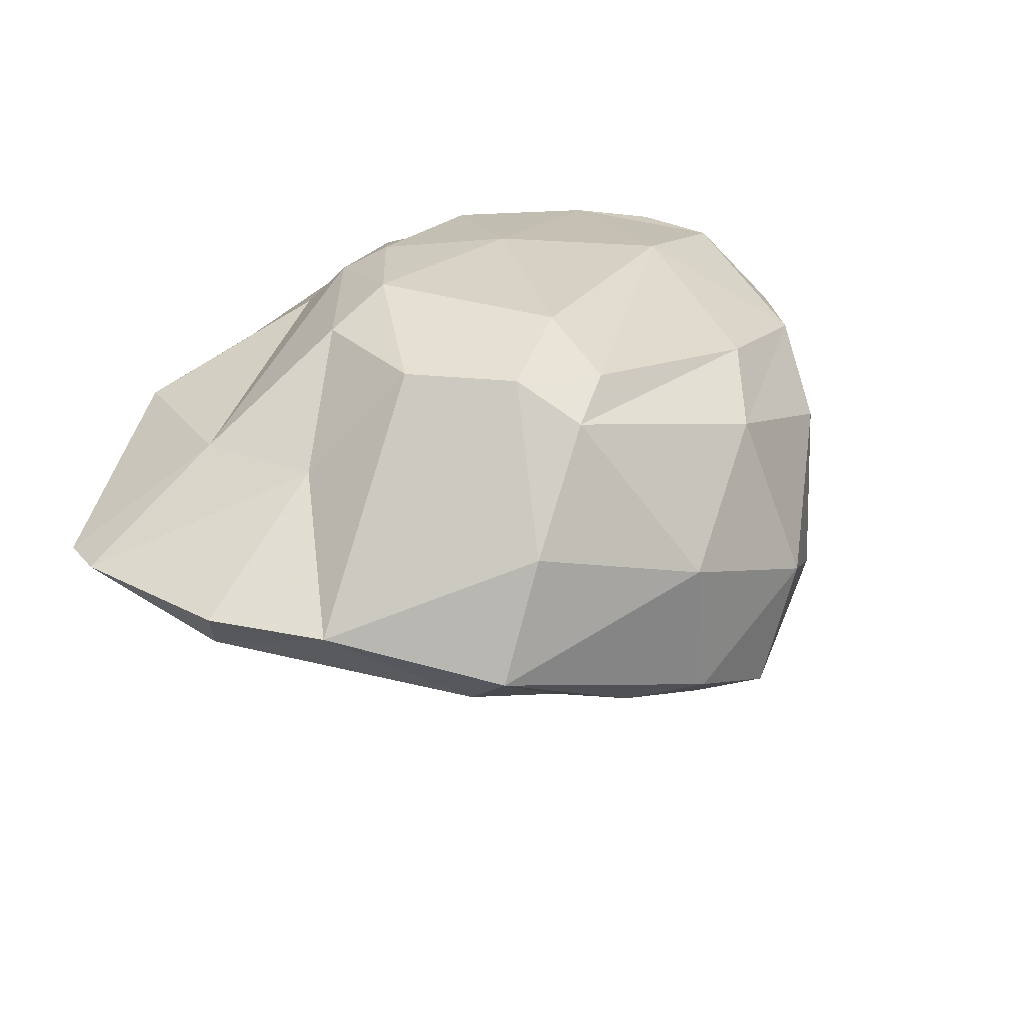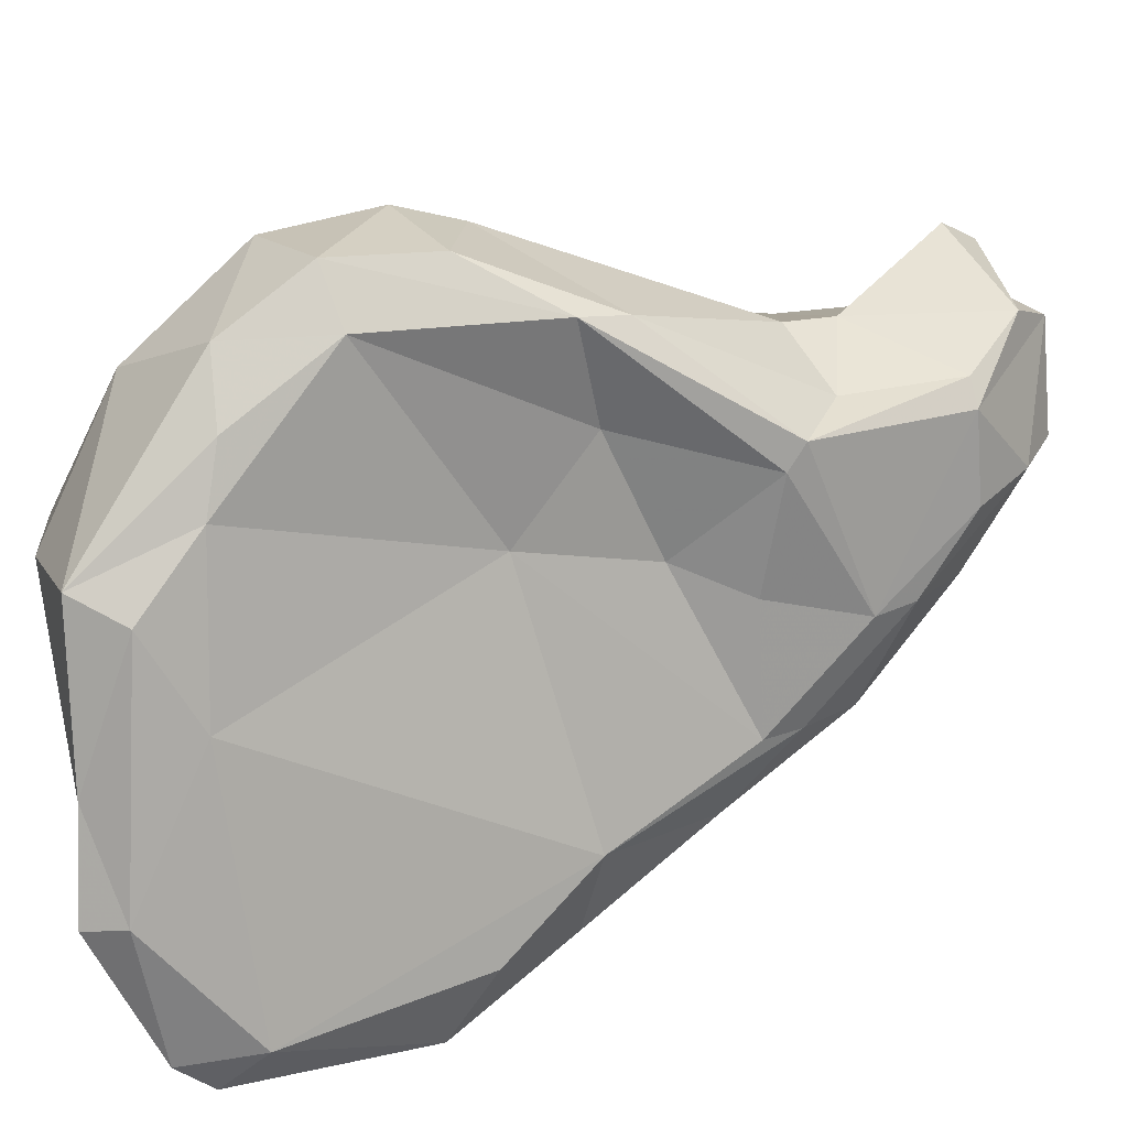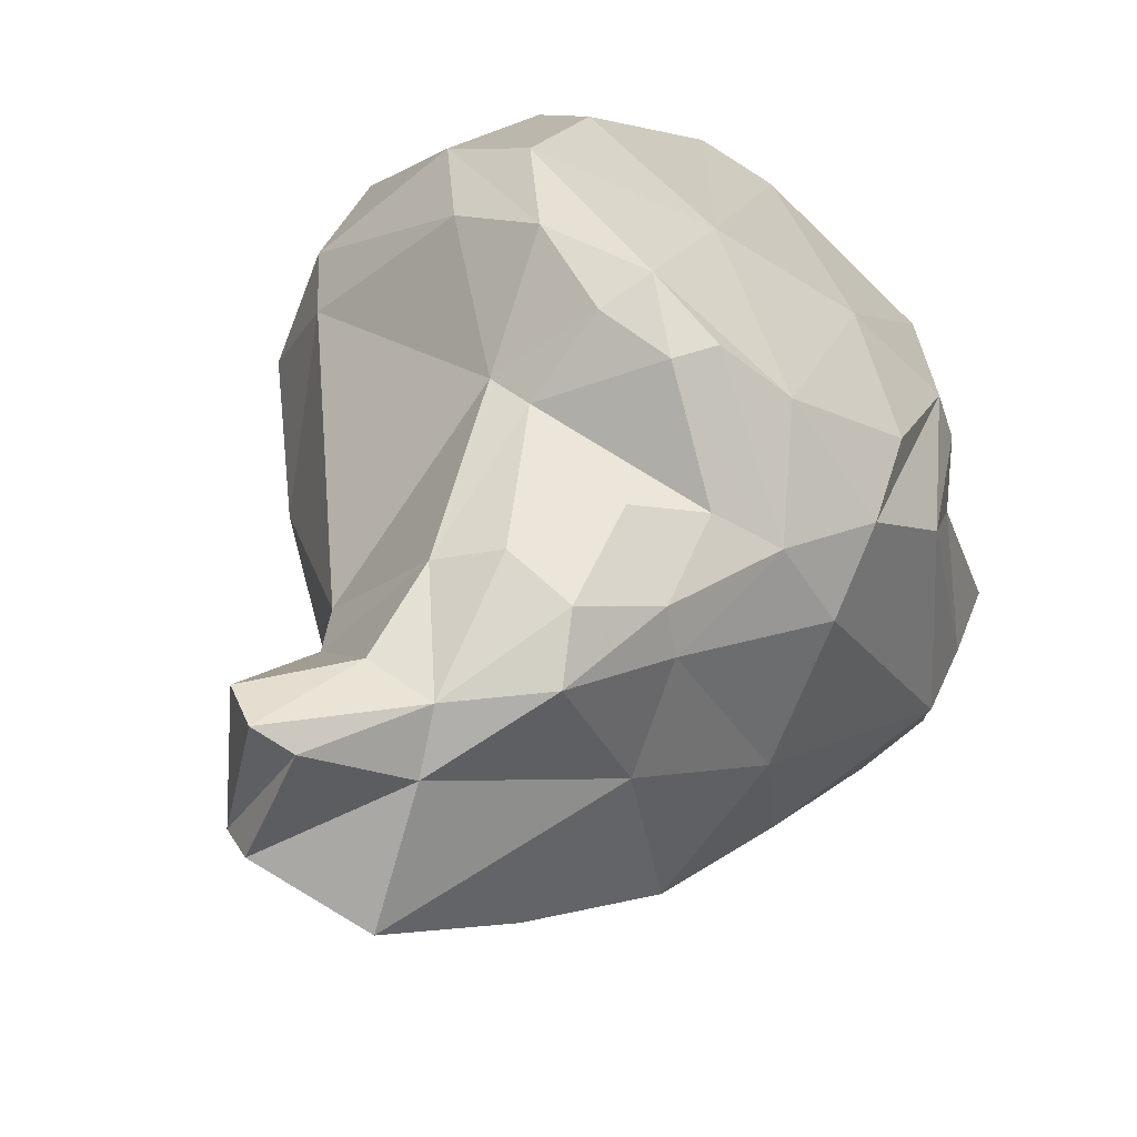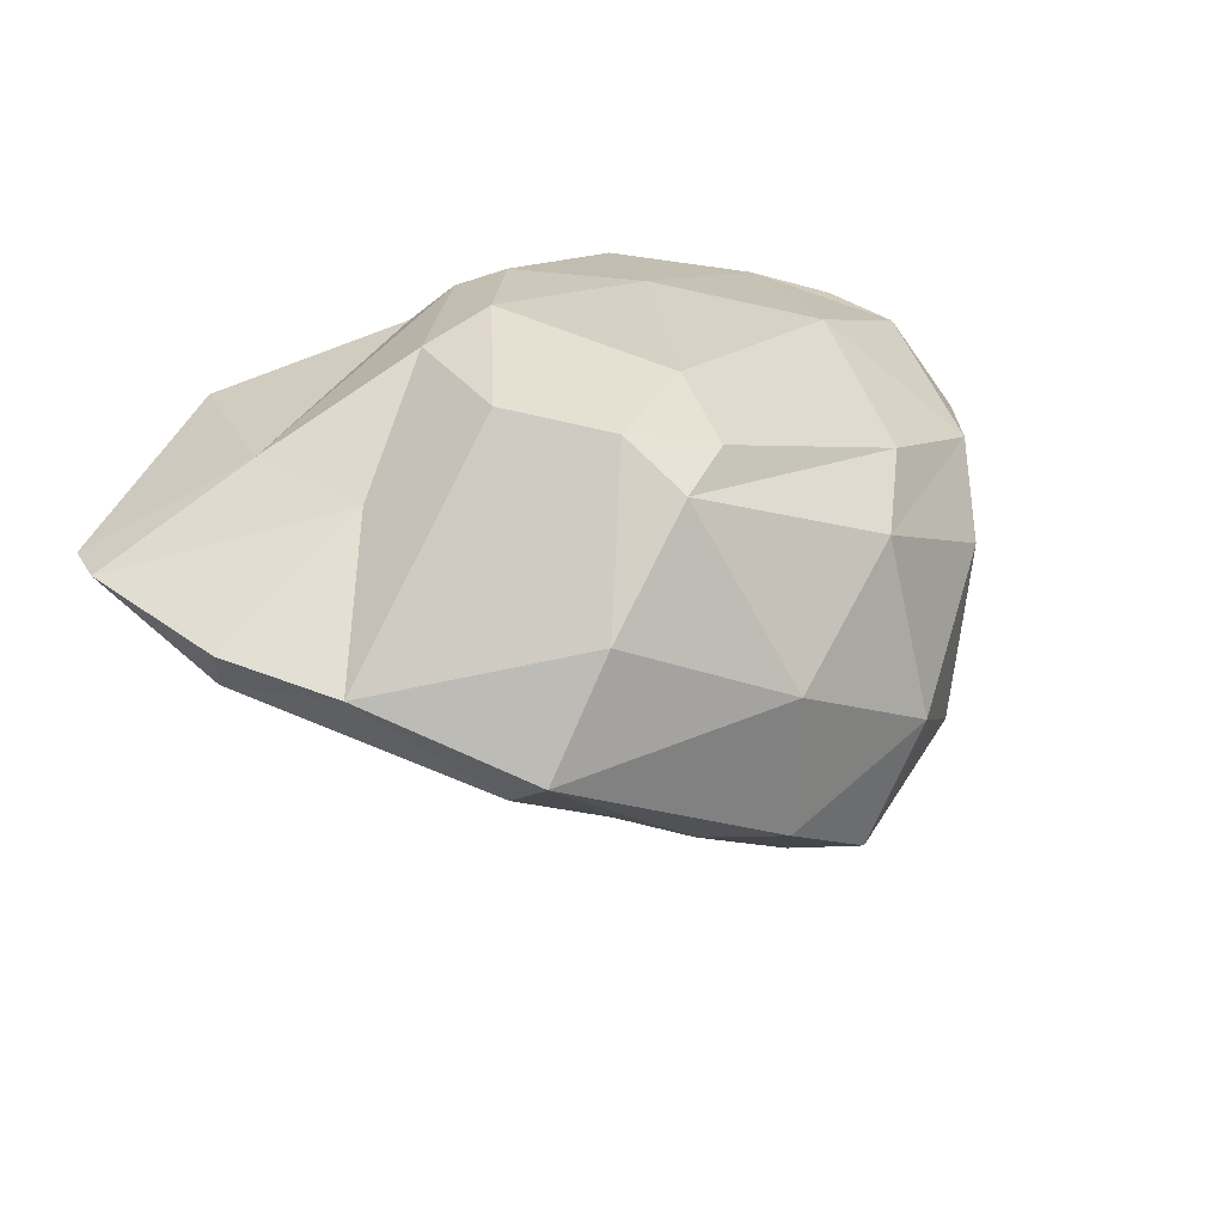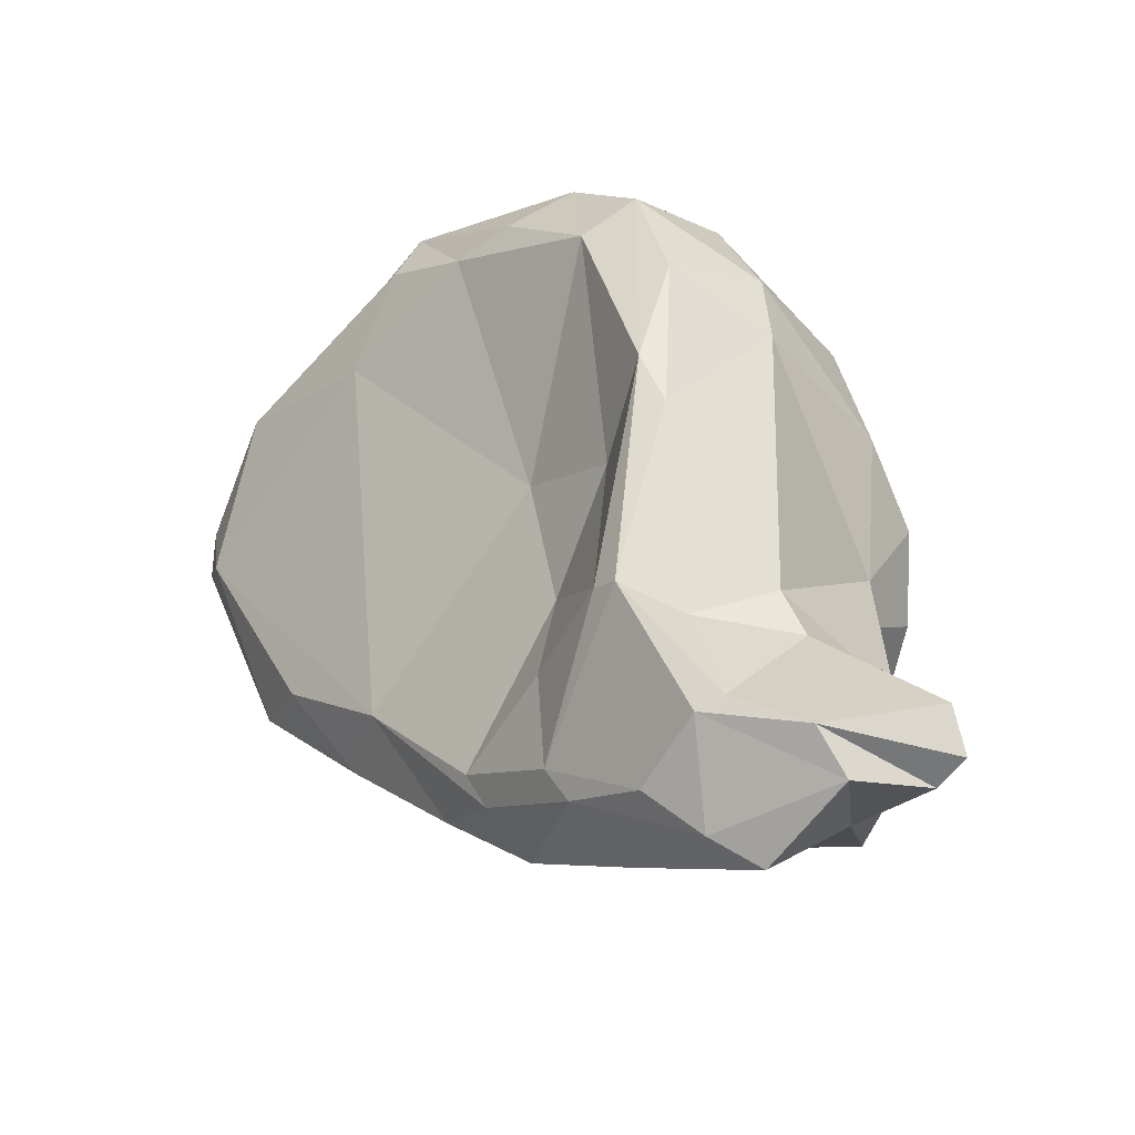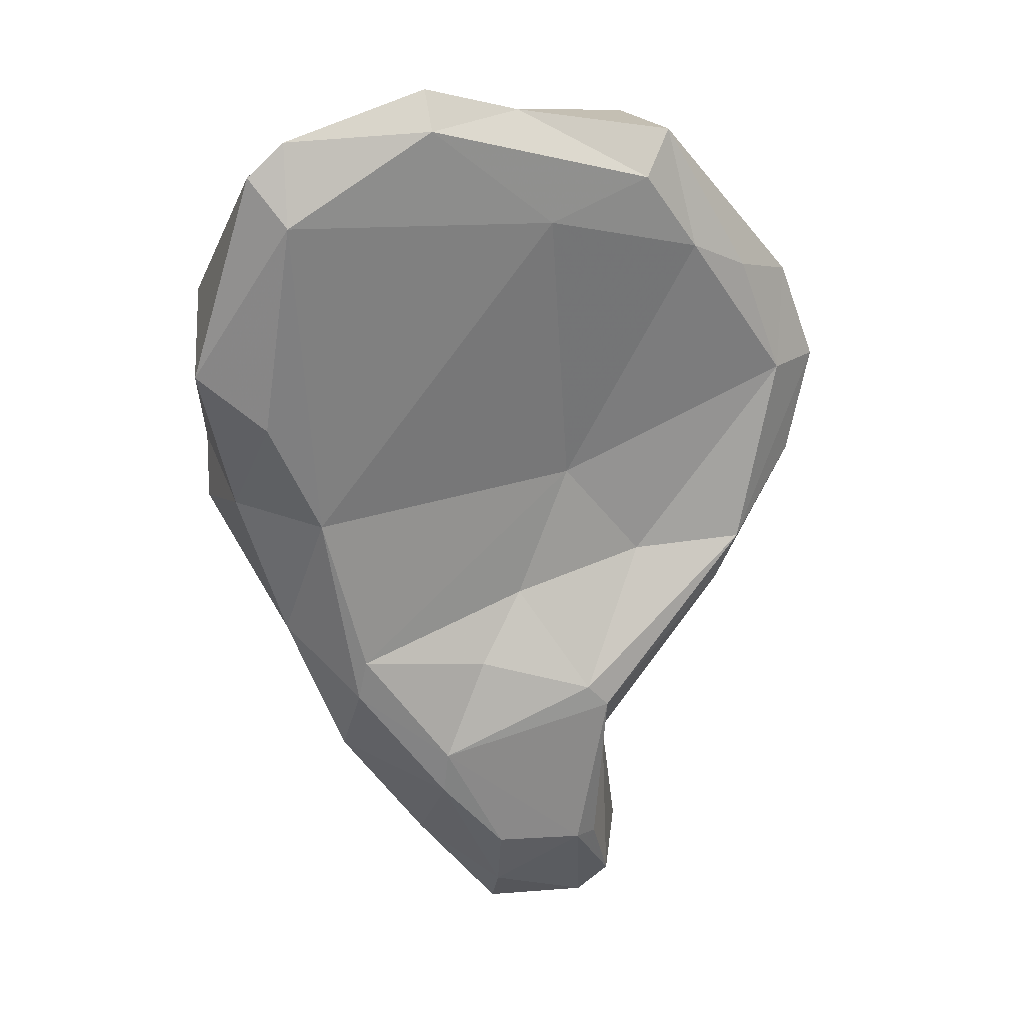
<metadata>
{"format":"obj","ext":"obj","renderer":"f3d","projection":"perspective","resolution":1024,"background":"white","views":[{"elev":76.5,"azim":-138.4,"up":"+Y"},{"elev":-48.6,"azim":-86.7,"up":"+Z"},{"elev":59.7,"azim":22.4,"up":"+Z"},{"elev":74.1,"azim":-128.8,"up":"+Y"},{"elev":-62.1,"azim":-101.1,"up":"+Y"},{"elev":-2.9,"azim":-178.7,"up":"+Y"}]}
</metadata>
<code>
v 199.8 295.6 66.2
v 200.5 292.5 67.27
v 200.8 298.2 64.46
v 202.2 289.5 66.63
v 201 297.5 69.11
v 201.1 294.2 70.32
v 201 295 64.75
v 204.7 301.9 60.12
v 205.6 289.1 66.39
v 202.2 298 62.66
v 202.9 301 66.33
v 206.2 284.2 71.34
v 202 292.3 70.71
v 202.9 288.2 67.53
v 205.4 300.2 59.45
v 206.2 303.2 63.17
v 204.8 300.2 70.78
v 203.9 298.4 61.34
v 203.9 296.4 73.42
v 207.9 291.5 64.54
v 206.2 279.6 75.58
v 206.5 283.8 66.74
v 206.7 283 68.77
v 205.3 293.6 74.75
v 209.4 301.9 57.72
v 207.8 303.5 66.79
v 206.6 282.7 72.09
v 207.2 278.6 76.14
v 207.9 293 76.51
v 206.5 277.9 71.84
v 207 279.4 69.68
v 207.5 277 72.89
v 206.4 295.8 75.27
v 208.5 302.9 68.4
v 206.6 299.3 72.64
v 208.1 289.5 74.91
v 208.5 281.6 75.06
v 207.5 279.2 68.97
v 208.3 298.7 58.71
v 207.2 284.4 66.27
v 211.8 300.8 55.74
v 211.8 282.1 65.79
v 210.1 291 76.82
v 210.2 279.2 68.08
v 208.8 284.3 75.29
v 210.4 281.1 75.14
v 209.3 288.9 75.34
v 210.7 285.2 65.36
v 210 303.5 66.54
v 208.2 278.6 75.6
v 210.5 279.7 73.97
v 212.3 287.4 75.18
v 210.5 284.8 75.95
v 210.9 301.7 69.08
v 212.1 302.2 55.99
v 210.3 277.7 69.81
v 212.4 284.1 75.86
v 211.3 295.9 74.5
v 212.6 303.1 64.72
v 210.5 277 71.43
v 211 292.3 77.1
v 209.5 287.6 65.65
v 212 281 66.51
v 215.6 289.5 61.06
v 213.1 301.3 61.06
v 214.4 285.2 63.94
v 212.2 290.5 76.68
v 214.1 288.1 74.74
v 212.8 282.4 75.14
v 214.3 283.1 70.76
v 212.9 279.6 68.55
v 215.6 300.3 66.88
v 215.6 300.9 64.74
v 213 291.3 76.56
v 216 300.6 59.85
v 214.5 285.1 73.32
v 216.1 300.4 54.97
v 214 285.7 74.41
v 215.8 288.4 73.86
v 216 297.9 55.25
v 214.7 297.1 71.19
v 214.7 284.1 64.62
v 214.8 291.5 75.21
v 215.3 282.6 66.09
v 217.2 297.4 68.49
v 217.3 288.3 71.66
v 217 292.3 58.52
v 216.8 285.7 68.45
v 217.7 297.1 67.17
v 217.2 299.4 55.09
v 217.1 293.6 71.88
v 217.4 290.6 72.67
v 218.2 290.3 60.89
v 219.1 293.9 57.92
v 218.2 295.7 65.95
v 217 286.4 63.78
v 219.6 290.8 64.46
v 219.4 297 60.37
v 218.5 292.7 69.77
v 219.7 292.7 64.44
g foo
f 60 32 56
f 38 32 30
f 56 32 38
f 44 56 38
f 38 30 31
f 60 56 71
f 63 56 44
f 71 56 63
f 42 44 38
f 63 44 42
f 22 38 31
f 84 71 63
f 42 38 22
f 82 84 63
f 23 22 31
f 42 22 40
f 82 63 42
f 48 42 40
f 66 42 48
f 82 42 66
f 23 14 22
f 40 22 4
f 84 82 96
f 66 48 62
f 64 82 66
f 96 82 64
f 22 14 4
f 9 40 4
f 62 48 40
f 2 4 14
f 93 96 64
f 62 40 9
f 20 62 9
f 66 62 20
f 64 66 20
f 87 93 64
f 7 4 1
f 4 2 1
f 7 9 4
f 20 9 7
f 94 93 87
f 1 3 7
f 20 7 18
f 64 20 39
f 80 87 64
f 94 87 80
f 10 7 3
f 18 7 10
f 39 20 18
f 90 94 80
f 8 10 3
f 80 64 39
f 10 8 18
f 15 18 8
f 39 18 15
f 41 39 15
f 80 39 41
f 77 80 41
f 90 80 77
f 25 15 8
f 25 41 15
f 55 41 25
f 77 41 55
f 28 30 50
f 30 32 50
f 51 50 32
f 51 32 60
f 30 28 21
f 30 21 27
f 70 51 60
f 60 71 70
f 31 30 27
f 31 27 23
f 71 84 70
f 12 23 27
f 70 84 88
f 14 23 12
f 88 84 96
f 13 14 12
f 97 88 96
f 6 2 13
f 13 2 14
f 97 96 93
f 2 6 1
f 100 97 93
f 6 5 1
f 100 93 94
f 98 100 94
f 5 3 1
f 98 94 90
f 98 90 75
f 11 3 5
f 11 8 3
f 8 11 16
f 75 77 65
f 77 75 90
f 8 16 25
f 65 55 25
f 77 55 65
f 46 28 50
f 50 51 46
f 37 21 28
f 46 37 28
f 69 46 51
f 37 27 21
f 51 70 69
f 45 37 46
f 69 70 76
f 45 27 37
f 27 45 12
f 45 36 12
f 70 88 76
f 76 88 86
f 13 12 36
f 24 13 36
f 88 97 86
f 97 99 86
f 6 13 24
f 100 99 97
f 19 6 24
f 95 99 100
f 89 99 95
f 5 6 19
f 17 5 19
f 98 95 100
f 89 95 75
f 73 89 75
f 98 75 95
f 11 5 17
f 26 11 17
f 26 16 11
f 65 25 59
f 65 59 73
f 73 75 65
f 26 49 16
f 49 25 16
f 49 59 25
f 46 69 57
f 53 45 46
f 53 46 57
f 78 57 69
f 69 76 78
f 52 57 78
f 52 53 57
f 68 52 78
f 47 53 52
f 79 68 78
f 78 76 79
f 47 45 53
f 76 86 79
f 36 45 47
f 47 52 68
f 43 36 47
f 92 79 86
f 67 43 47
f 67 47 68
f 67 68 79
f 83 74 79
f 74 67 79
f 92 83 79
f 24 36 29
f 29 36 43
f 86 99 92
f 61 29 43
f 61 43 67
f 74 61 67
f 91 83 92
f 33 19 29
f 19 24 29
f 61 33 29
f 83 61 74
f 58 61 83
f 85 91 92
f 89 85 99
f 85 92 99
f 58 33 61
f 81 58 83
f 81 83 91
f 17 19 33
f 35 17 33
f 35 33 58
f 85 81 91
f 72 85 89
f 54 58 81
f 72 81 85
f 34 35 58
f 34 58 54
f 72 89 73
f 26 17 35
f 34 26 35
f 72 54 81
f 26 34 49
f 49 34 54
f 59 49 72
f 49 54 72
f 73 59 72
g

</code>
